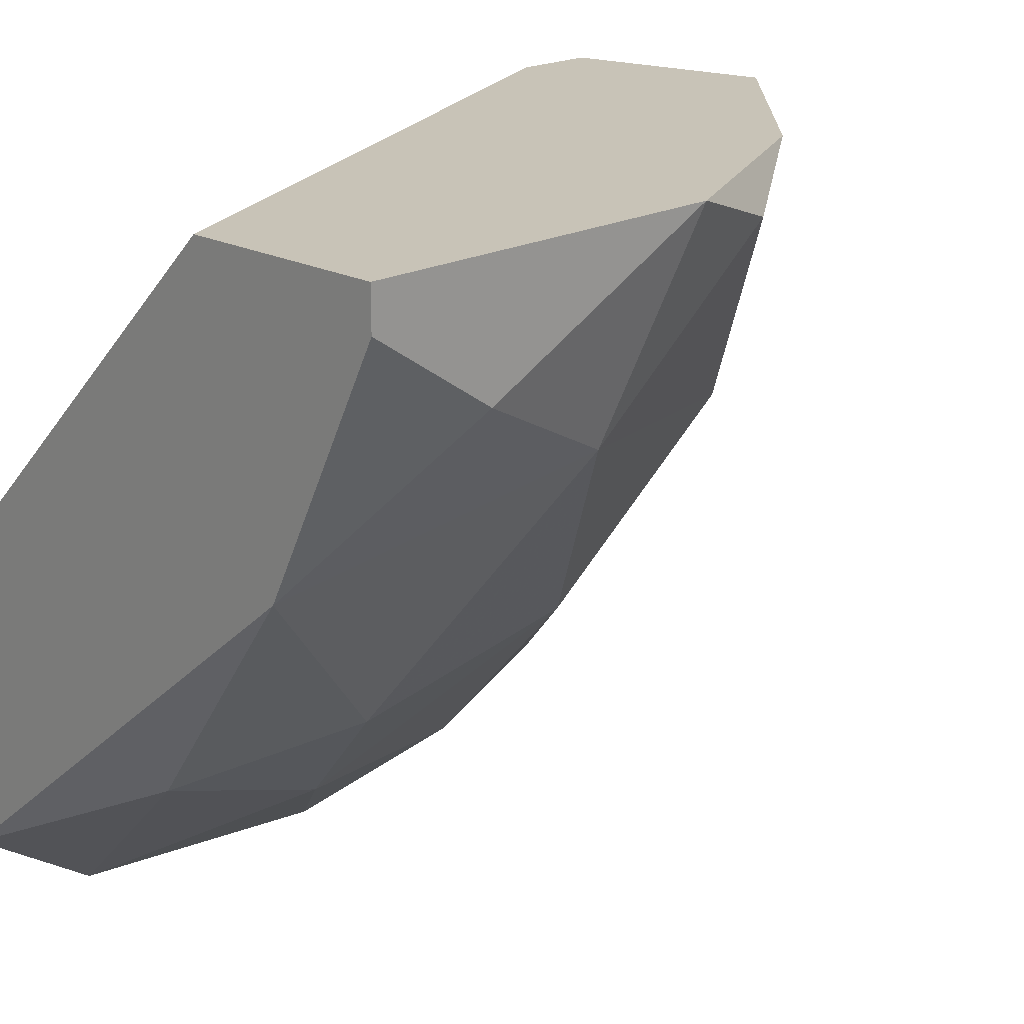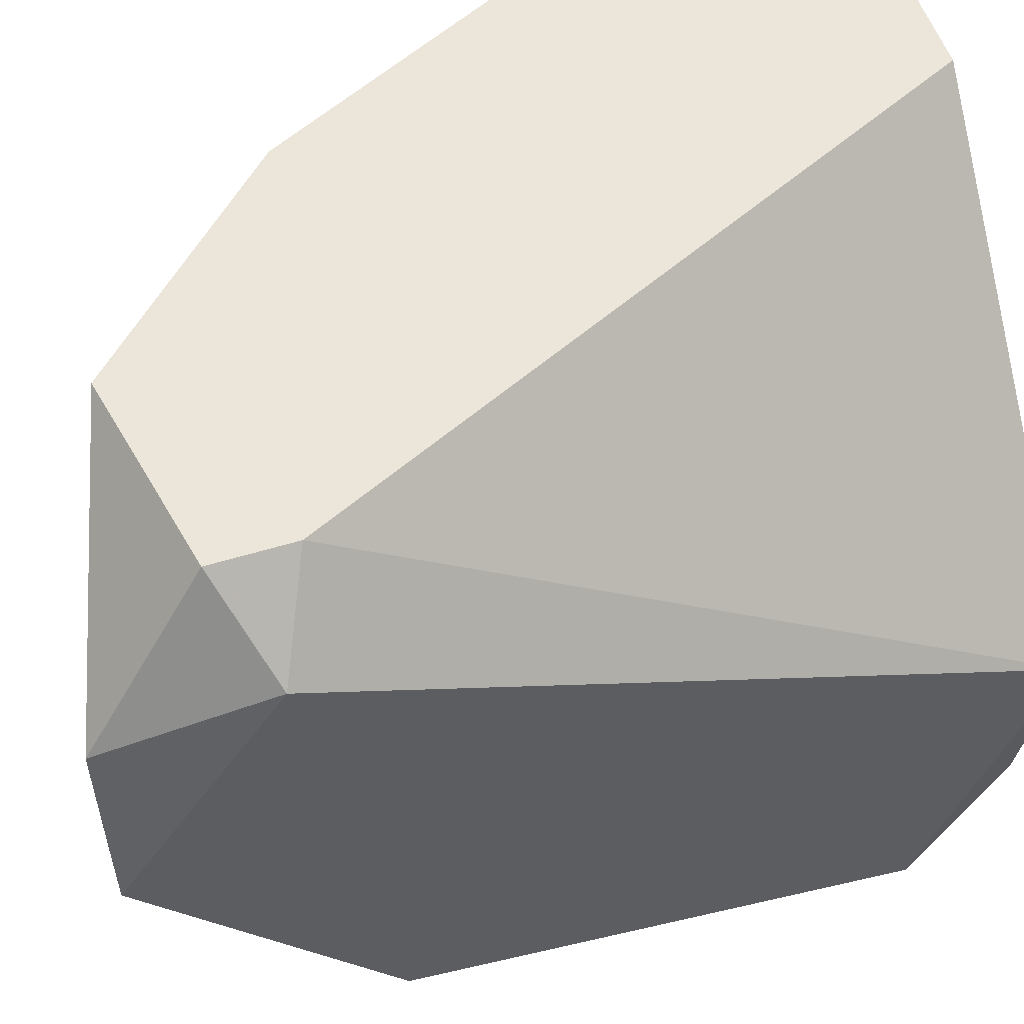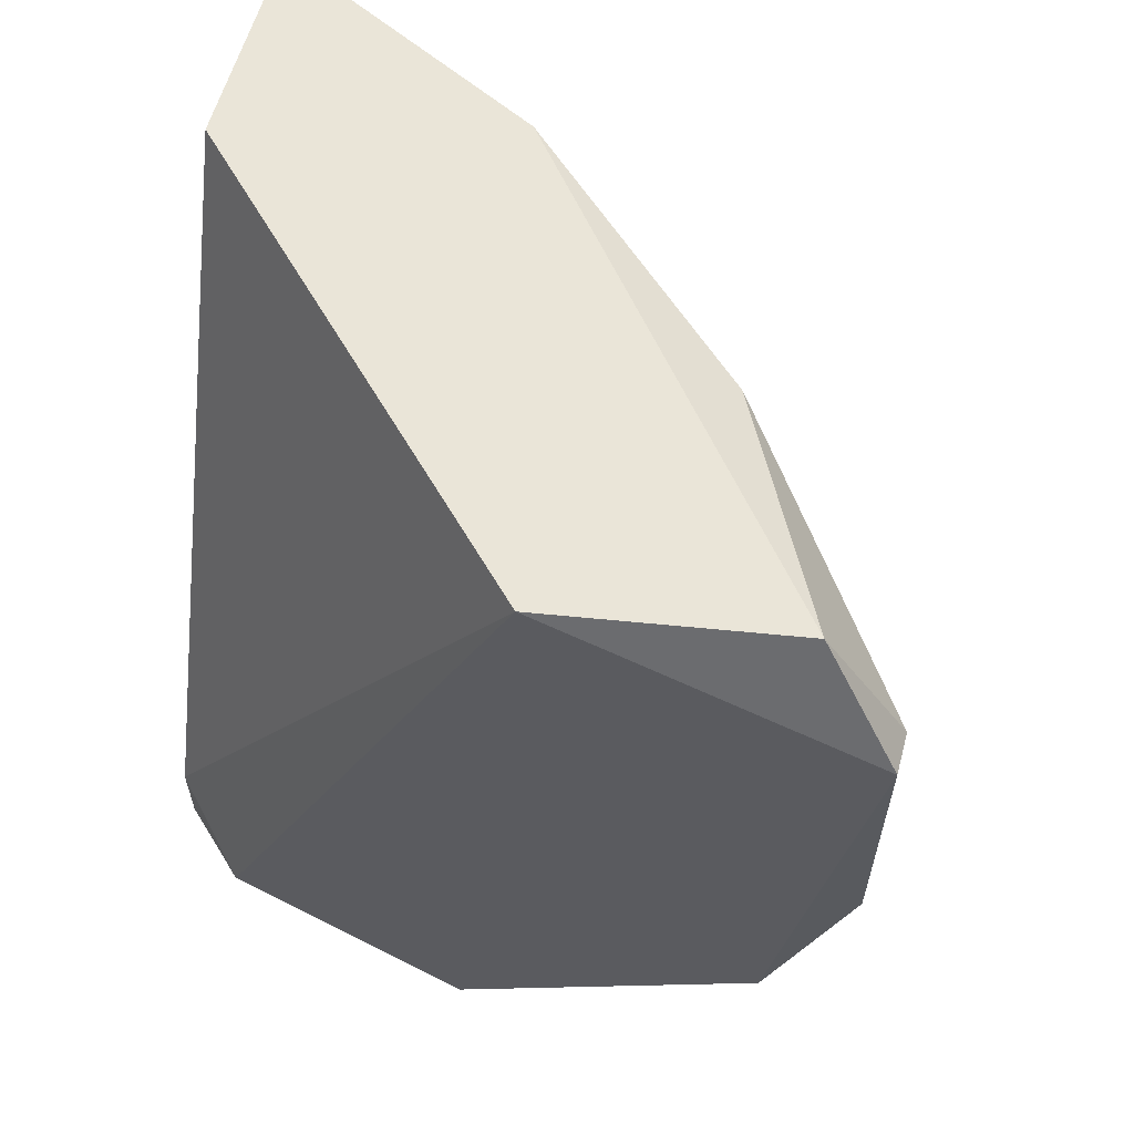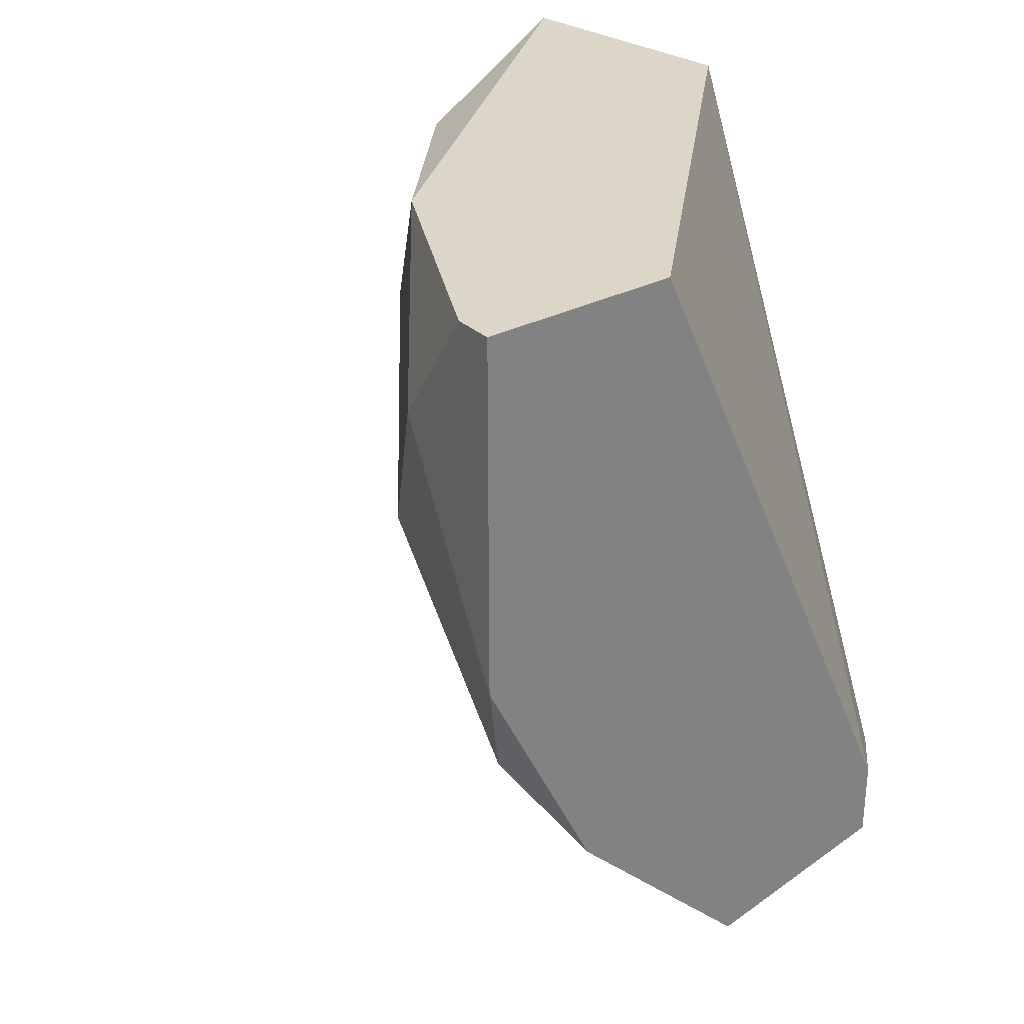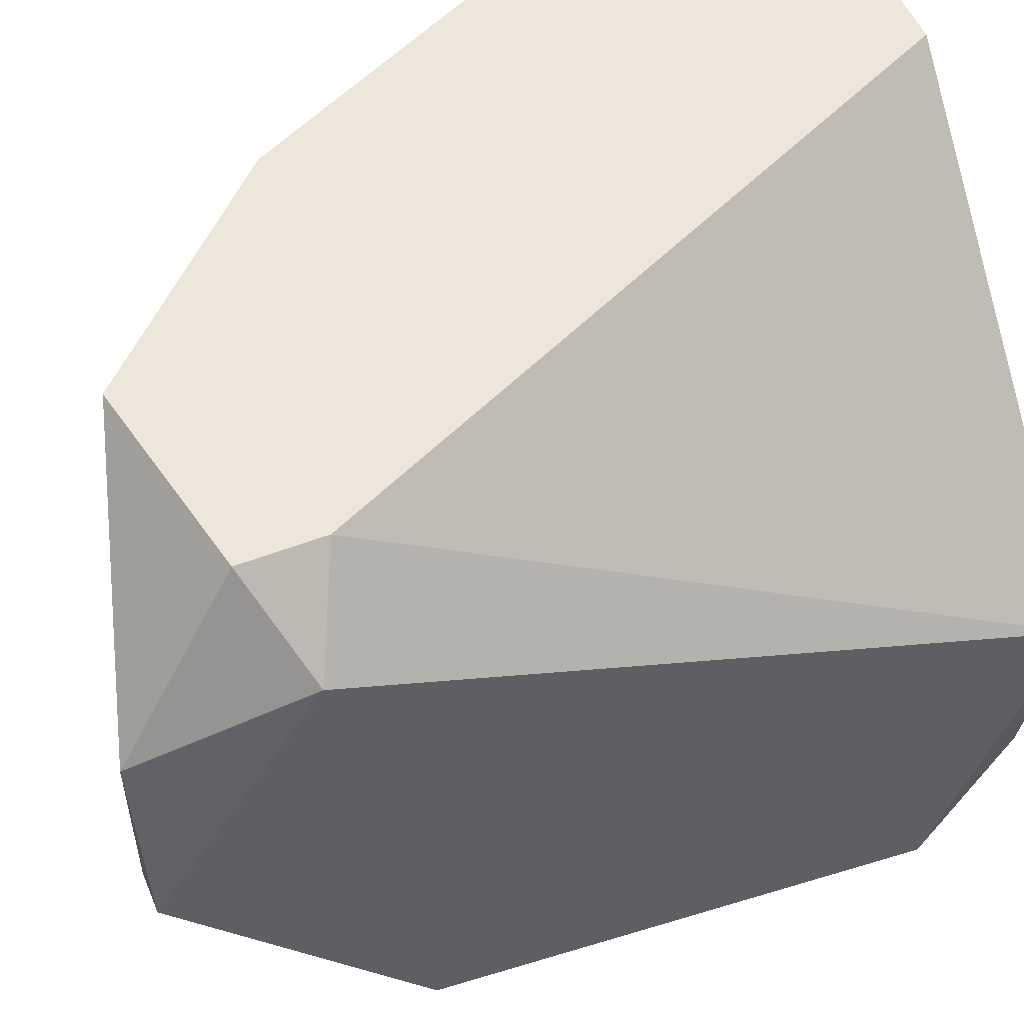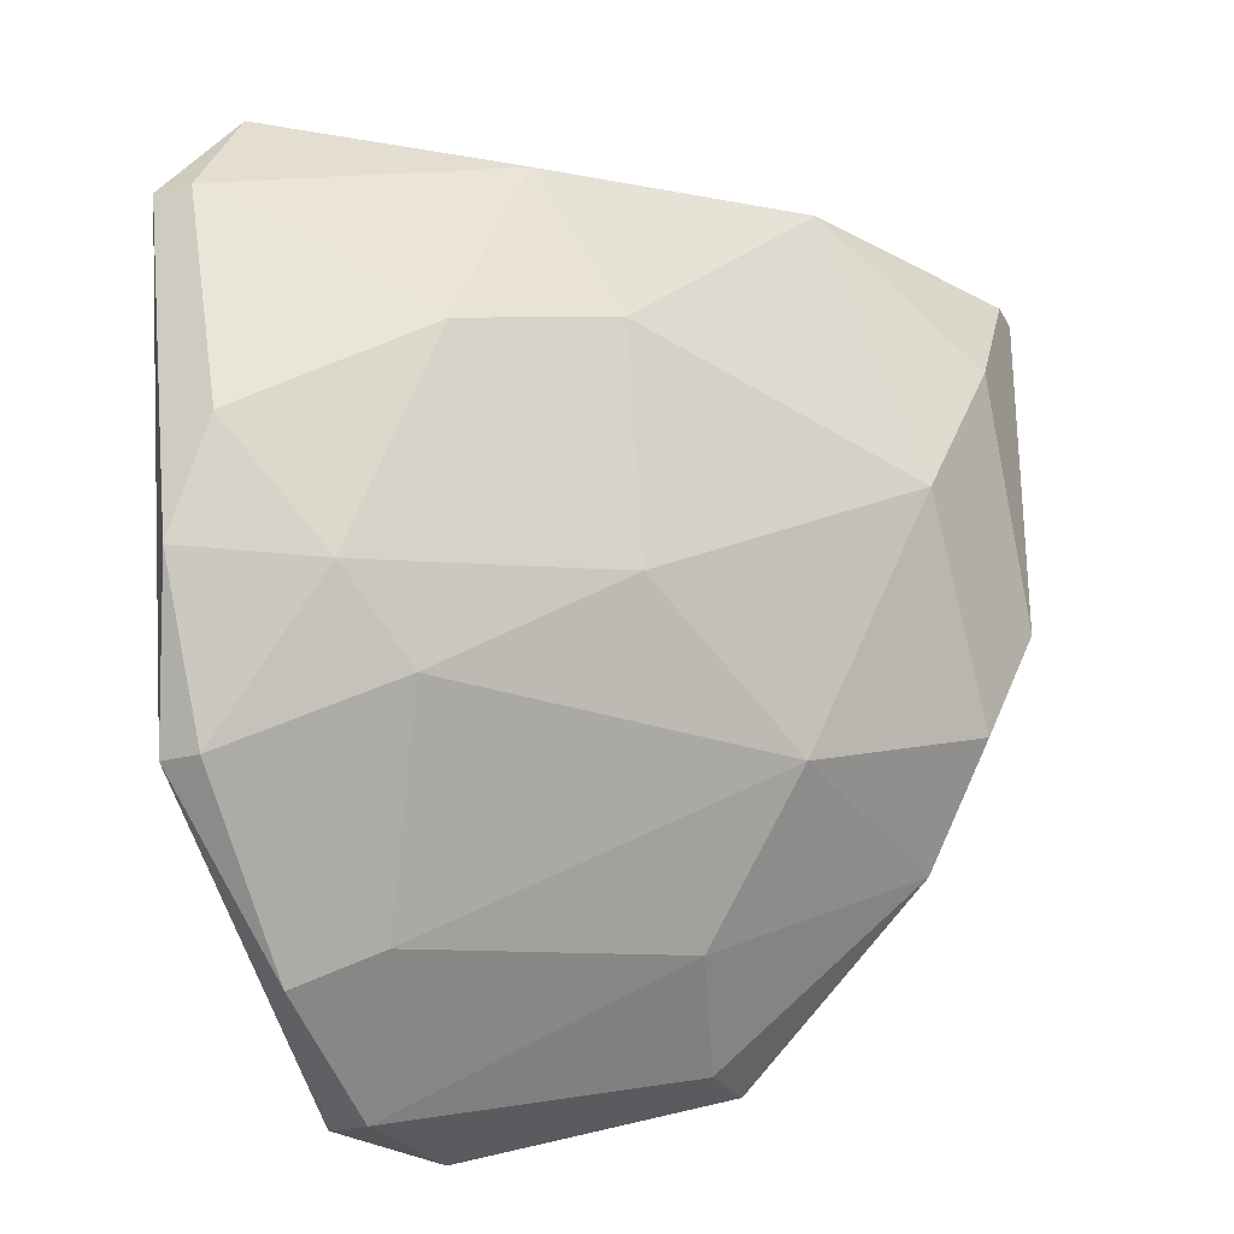
<metadata>
{"format":"obj","ext":"obj","renderer":"f3d","projection":"perspective","resolution":1024,"background":"white","views":[{"elev":19.7,"azim":-134.9,"up":"+Z"},{"elev":54.5,"azim":72.0,"up":"+Z"},{"elev":59.5,"azim":105.3,"up":"+Y"},{"elev":30.2,"azim":-37.3,"up":"+Y"},{"elev":52.8,"azim":67.6,"up":"+Z"},{"elev":-25.1,"azim":-157.0,"up":"+Y"}]}
</metadata>
<code>
v -0.03686 -0.01222 -0.06087
v -0.03686 -0.02189 -0.03912
v -0.03686 -0.02431 -0.03912
v -0.05257 -0.01222 -0.03912
v -0.05257 -0.004971 -0.04274
v -0.05257 -0.001342 -0.03912
v -0.05257 -0.001342 -0.04033
v -0.03807 -0.02431 -0.05241
v -0.03565 -0.02068 -0.05845
v -0.03565 -0.02794 -0.04879
v -0.03565 -0.02794 -0.04395
v -0.03565 -0.004971 -0.06087
v -0.03565 -0.01585 -0.06087
v -0.03565 -0.02552 -0.05362
v -0.03565 -0.001342 -0.05845
v -0.04774 -0.01827 -0.04637
v -0.04291 -0.02552 -0.04154
v -0.04291 -0.02552 -0.03912
v -0.04291 -0.002553 -0.05483
v -0.04895 -0.001342 -0.04758
v -0.04895 -0.01947 -0.03912
v -0.04532 -0.01464 -0.05241
v -0.04532 -0.007387 -0.05362
v -0.04049 -0.01827 -0.05604
v -0.04653 -0.001342 -0.03912
v -0.03444 -0.02068 -0.05845
v -0.03444 -0.02794 -0.04879
v -0.03444 -0.004971 -0.06087
v -0.03444 -0.0231 -0.04154
v -0.03444 -0.001342 -0.0512
v -0.0417 -0.008597 -0.05725
v -0.04411 -0.0231 -0.04516
v -0.03928 -0.01585 -0.05845
v -0.05136 -0.01585 -0.04033
v -0.05136 -0.009805 -0.04516
f 24 33 9
f 3 25 21
f 28 30 27
f 25 30 7
f 27 30 29
f 3 21 18
f 35 22 16
f 30 28 15
f 7 30 15
f 21 25 4
f 7 15 20
f 15 19 20
f 28 27 26
f 13 28 26
f 8 16 24
f 16 22 24
f 30 25 2
f 25 3 2
f 29 30 2
f 3 29 2
f 18 21 17
f 22 35 23
f 19 31 23
f 31 22 23
f 35 20 23
f 20 19 23
f 29 3 11
f 27 29 11
f 3 18 11
f 18 17 11
f 28 13 12
f 15 28 12
f 19 15 12
f 31 19 12
f 25 7 6
f 4 25 6
f 7 4 6
f 4 7 5
f 35 4 5
f 20 35 5
f 7 20 5
f 35 16 34
f 16 21 34
f 21 4 34
f 4 35 34
f 26 27 14
f 8 24 14
f 22 31 33
f 24 22 33
f 12 13 1
f 31 12 1
f 13 33 1
f 33 31 1
f 21 16 32
f 16 8 32
f 17 21 32
f 27 11 10
f 11 17 10
f 14 27 10
f 8 14 10
f 32 8 10
f 17 32 10
f 13 26 9
f 26 14 9
f 14 24 9
f 33 13 9

</code>
